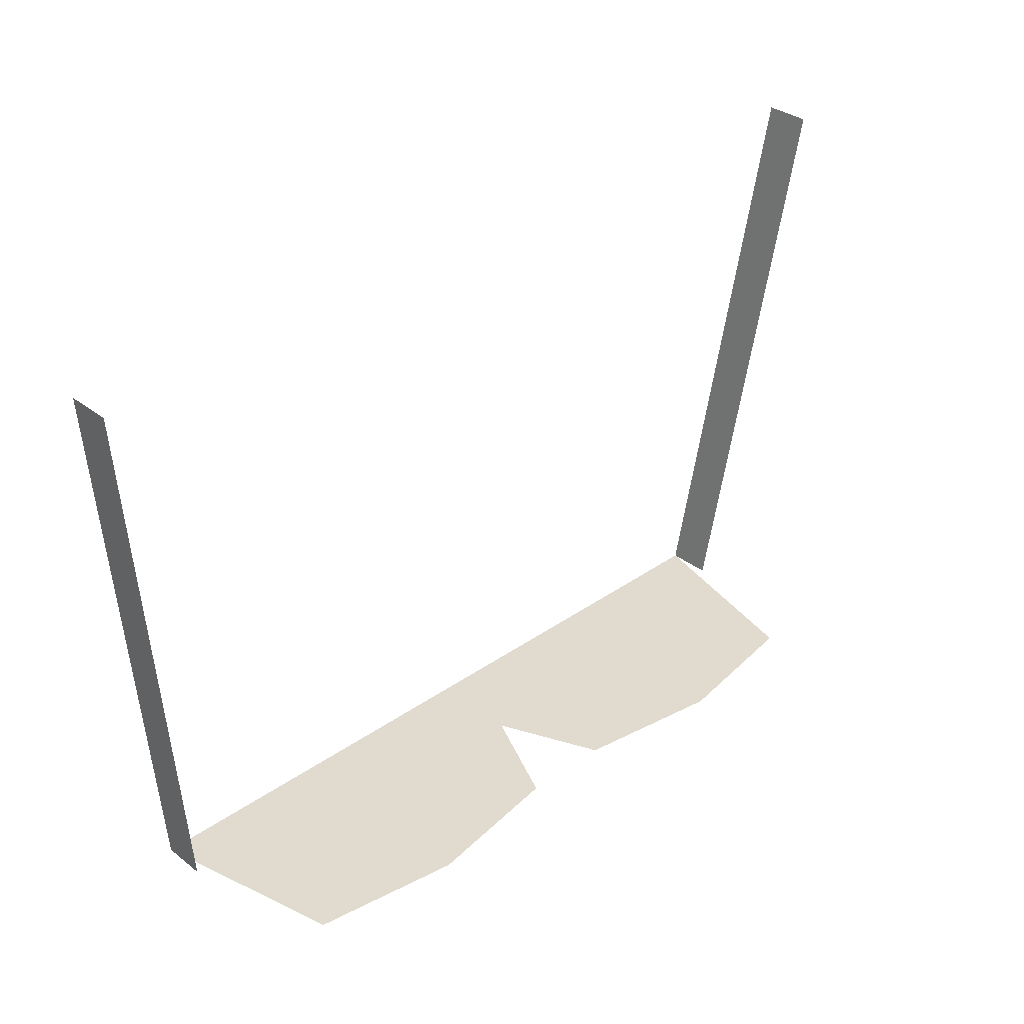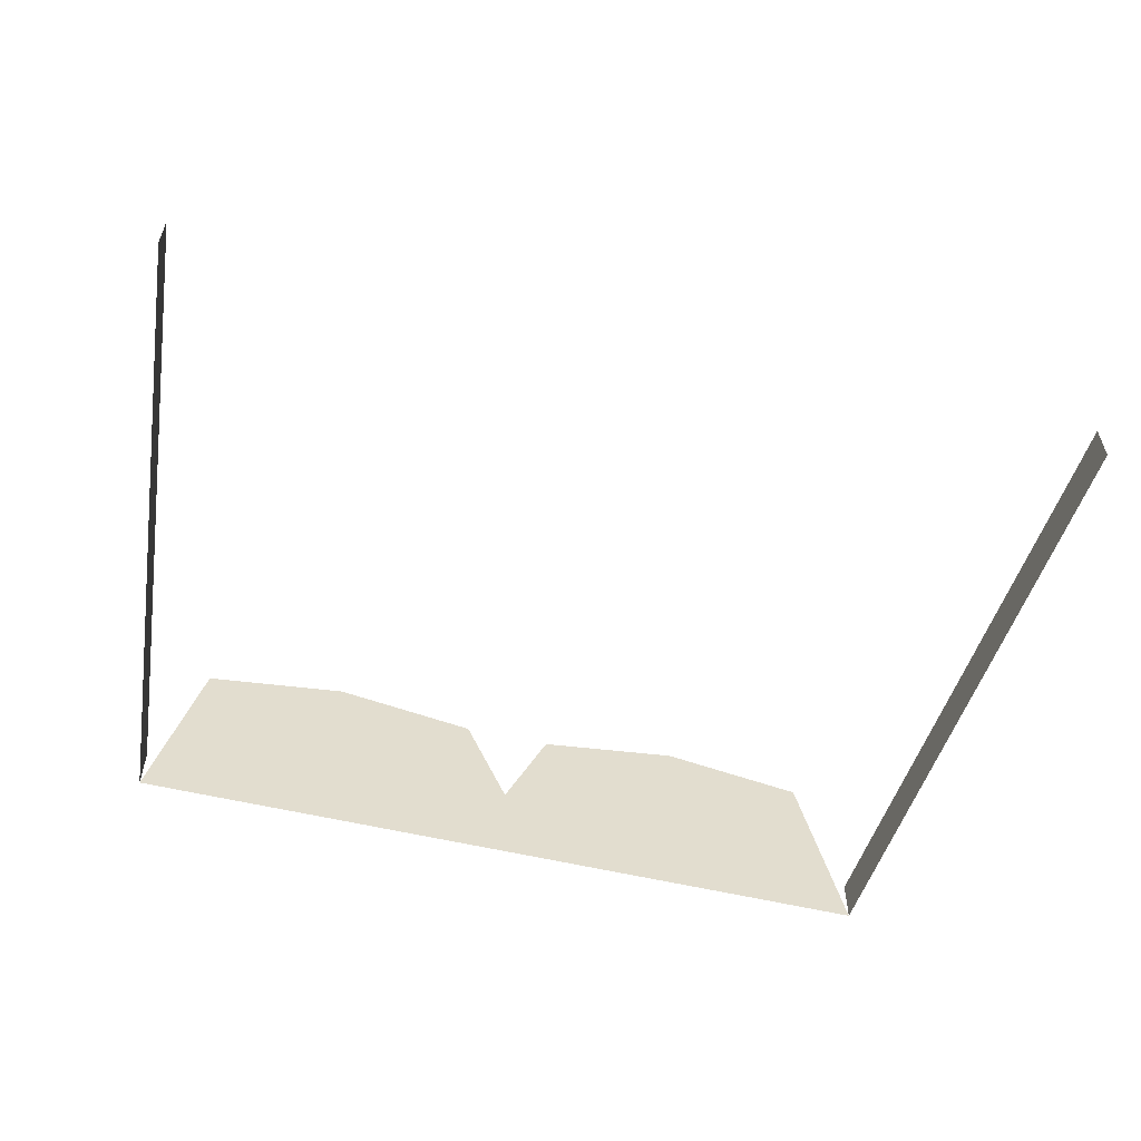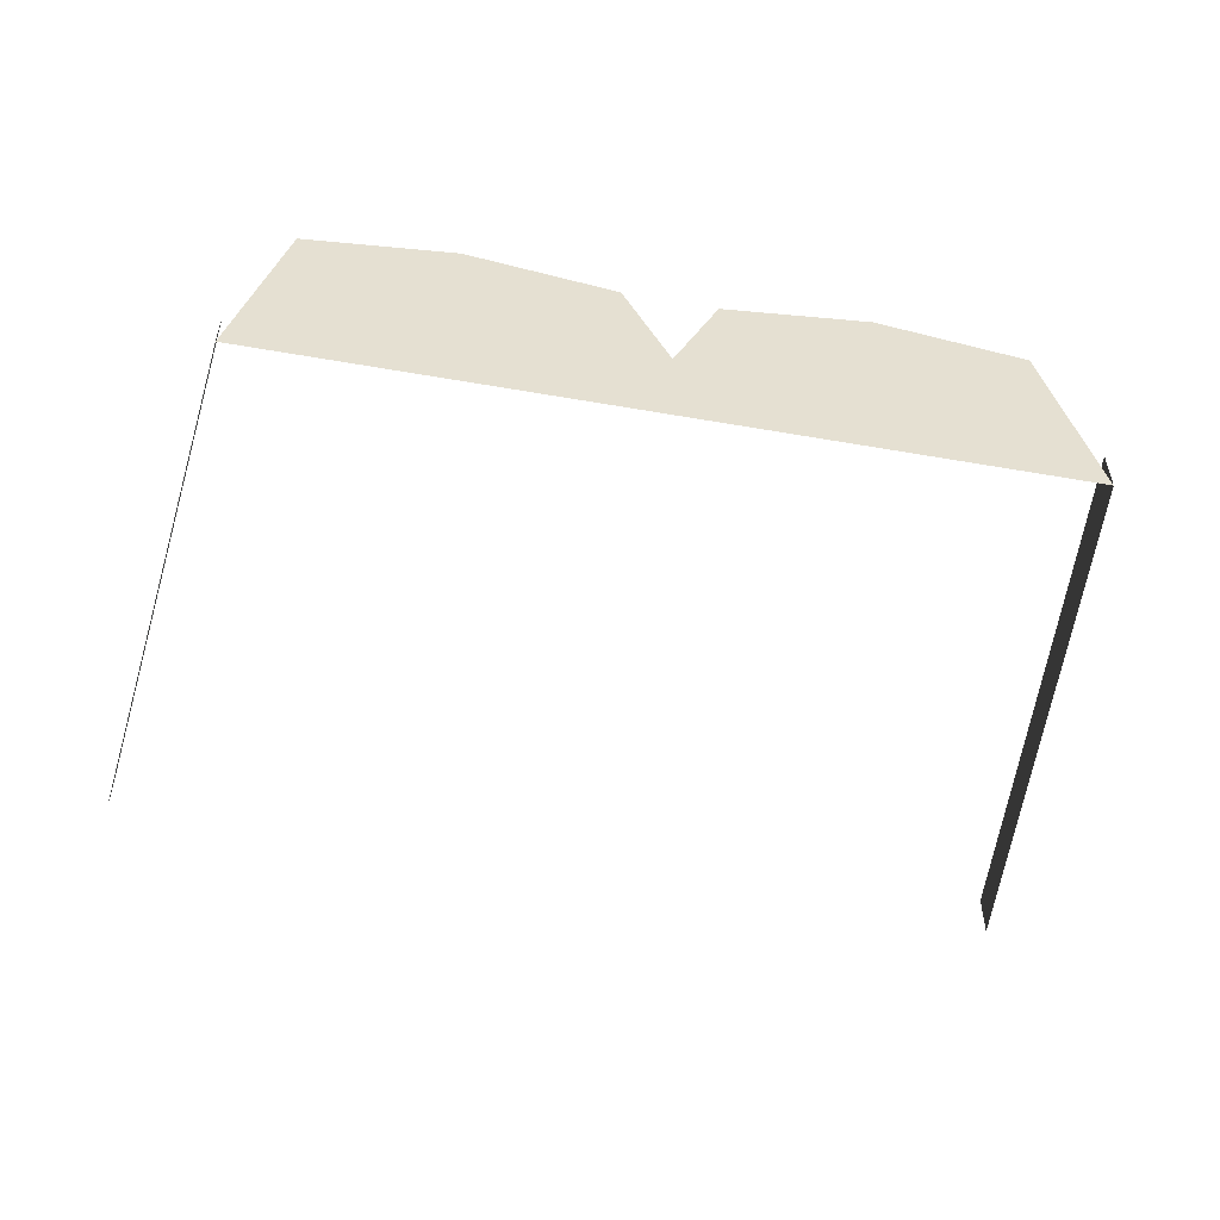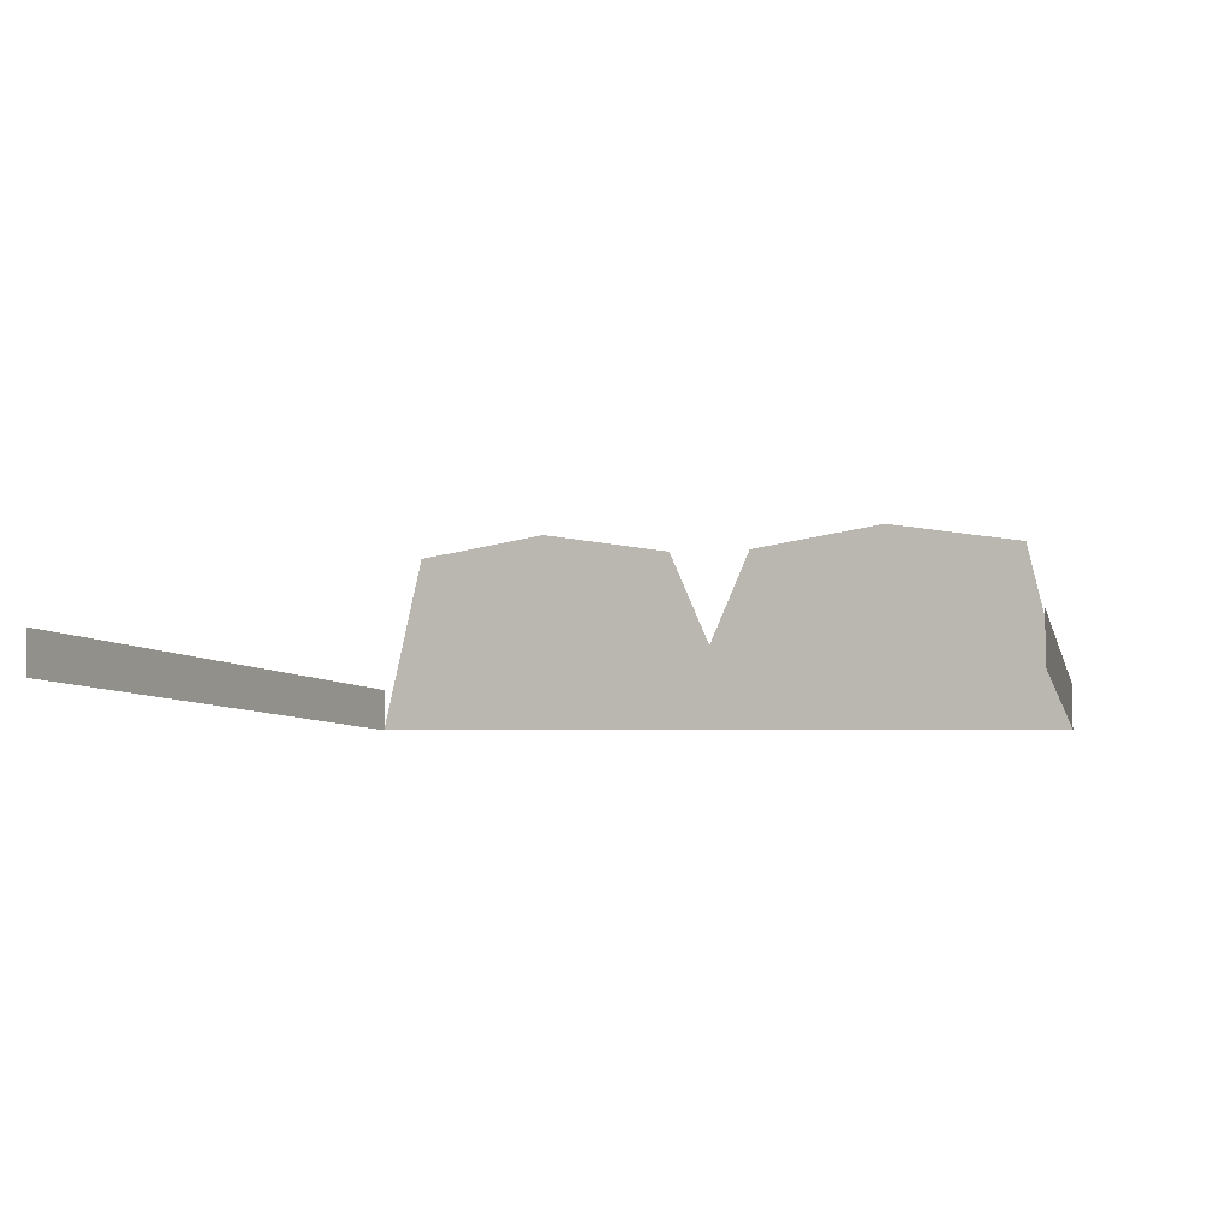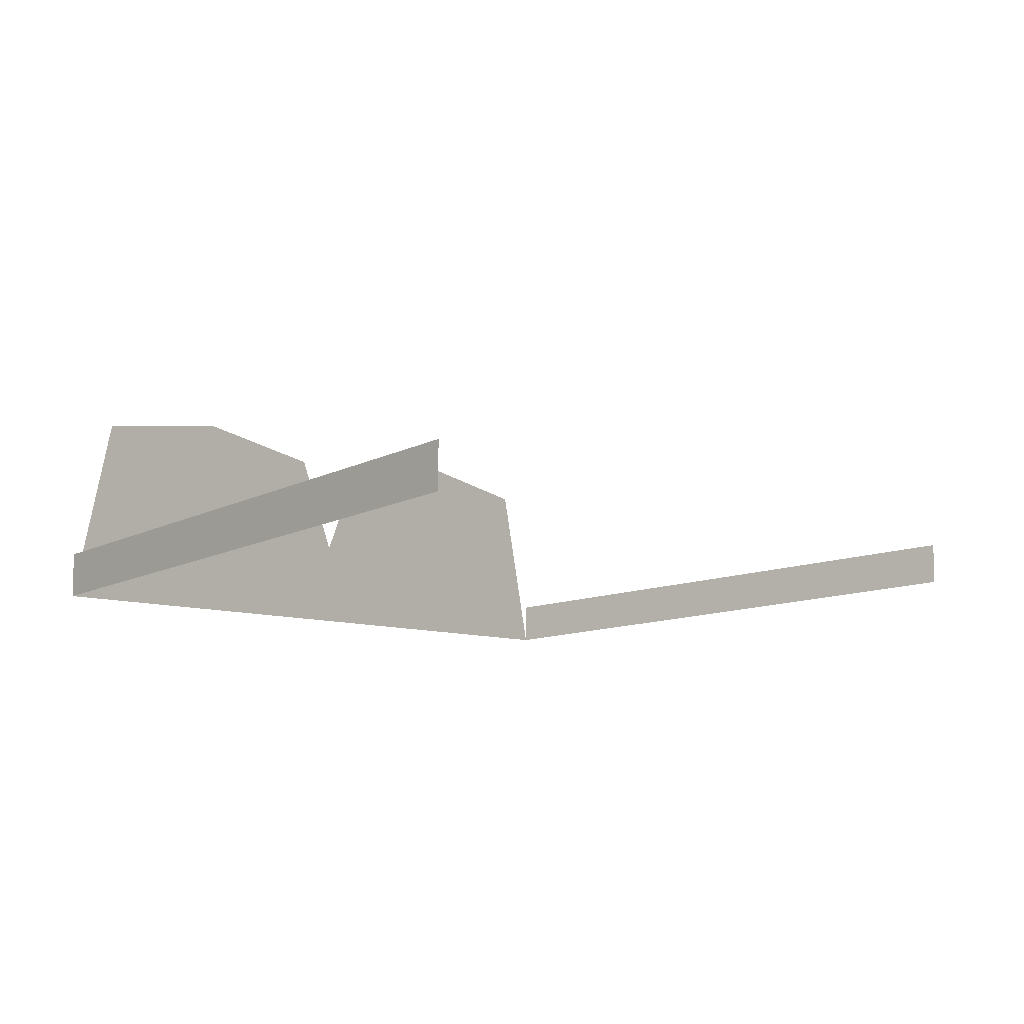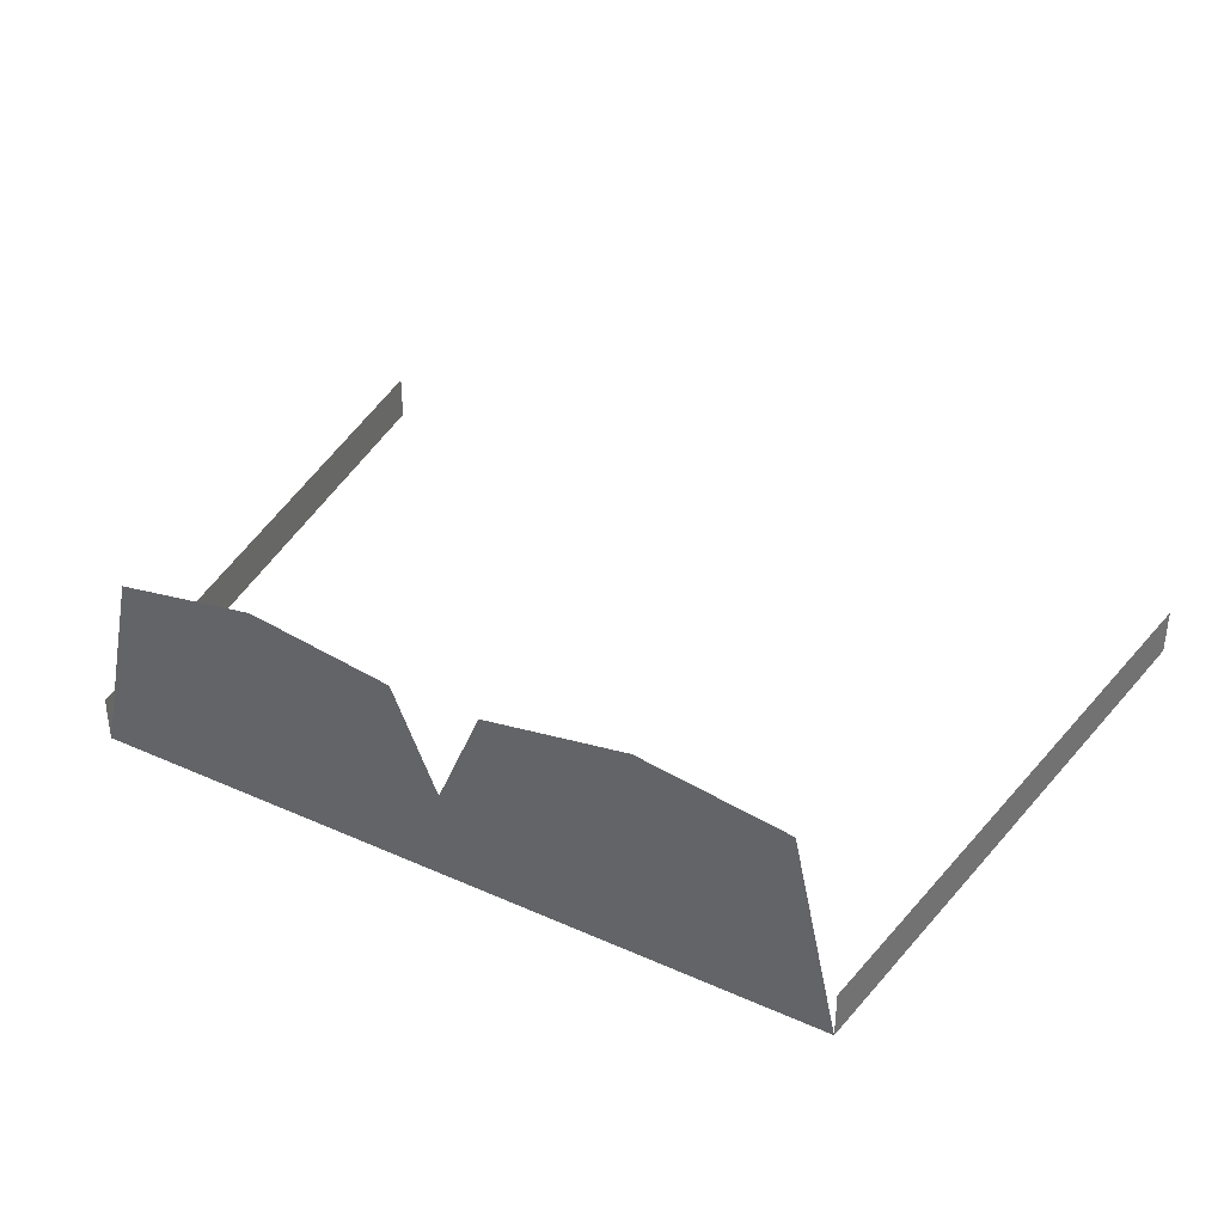
<metadata>
{"format":"obj","ext":"obj","renderer":"f3d","projection":"perspective","resolution":1024,"background":"white","views":[{"elev":33.7,"azim":136.3,"up":"+Z"},{"elev":-55.8,"azim":-14.1,"up":"+Y"},{"elev":-52.4,"azim":169.3,"up":"+Y"},{"elev":-3.1,"azim":20.0,"up":"+Y"},{"elev":-8.5,"azim":-50.3,"up":"+Y"},{"elev":35.0,"azim":-149.4,"up":"+Y"}]}
</metadata>
<code>
v 0.03125 -0.2188 -0.375
v 0.03125 -0.08594 -0.375
v 0.0625 -0.1172 -0.375
v 0.1875 -0.1875 -0.375
v 0.2656 -0.2188 -0.375
v 0.2188 -0.1875 -0.375
v 0.2344 -0.08594 -0.375
v 0.09375 -0.1172 -0.375
v 0.1328 -0.07031 -0.375
v -0.04688 -0.1875 -0.375
v -0.1719 -0.1172 -0.375
v -0.03125 -0.08594 -0.375
v -0.03125 -0.2188 -0.375
v -0.07812 -0.1875 -0.375
v -0.2031 -0.1172 -0.375
v -0.2344 -0.08594 -0.375
v -0.1328 -0.07031 -0.375
v -0.2656 -0.2188 -0.375
v 0 -0.1562 -0.375
v 0.2656 -0.1875 -0.375
v 0.3125 -0.1562 0.03125
v 0.3125 -0.1875 0.03125
v -0.3125 -0.1875 0.03125
v -0.3125 -0.1562 0.03125
v -0.2656 -0.1875 -0.375
f 1 2 3
f 1 3 4
f 1 4 5
f 5 4 6
f 5 6 7
f 7 6 8
f 7 8 9
f 9 8 2
f 2 8 3
f 10 11 12
f 10 12 13
f 10 13 14
f 11 15 16
f 11 16 17
f 11 17 12
f 13 18 14
f 14 18 15
f 15 18 16
f 12 19 13
f 13 19 1
f 1 19 2
f 5 20 21
f 5 21 22
f 23 24 25
f 23 25 18
f 3 8 4
f 4 8 6
f 10 14 11
f 11 14 15

</code>
